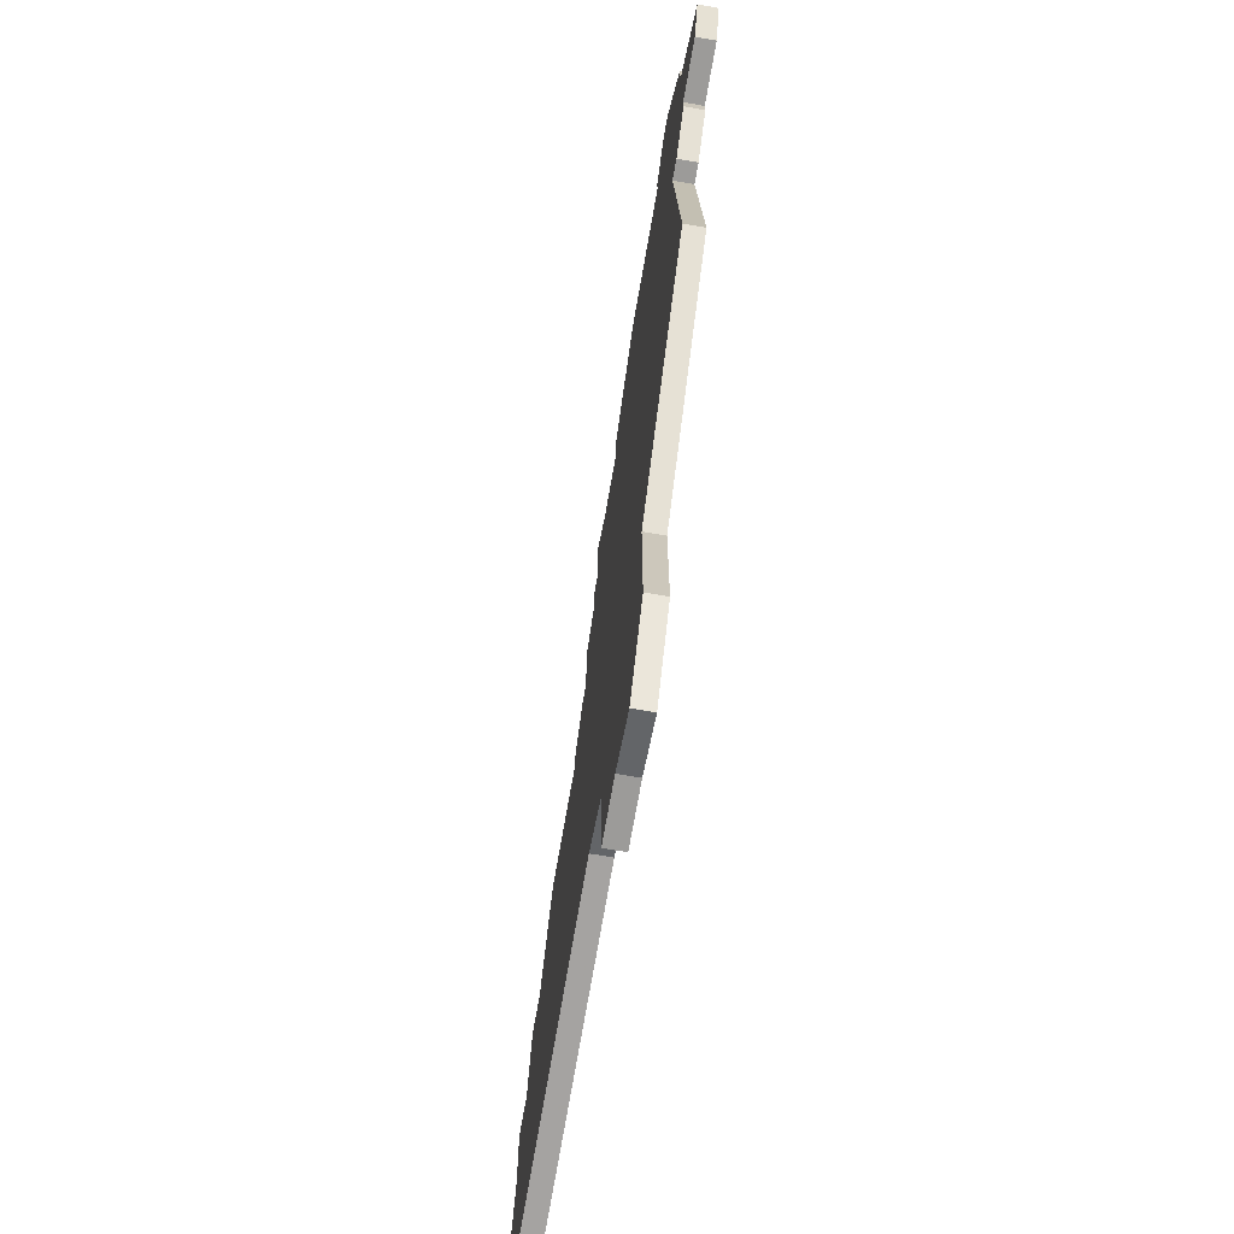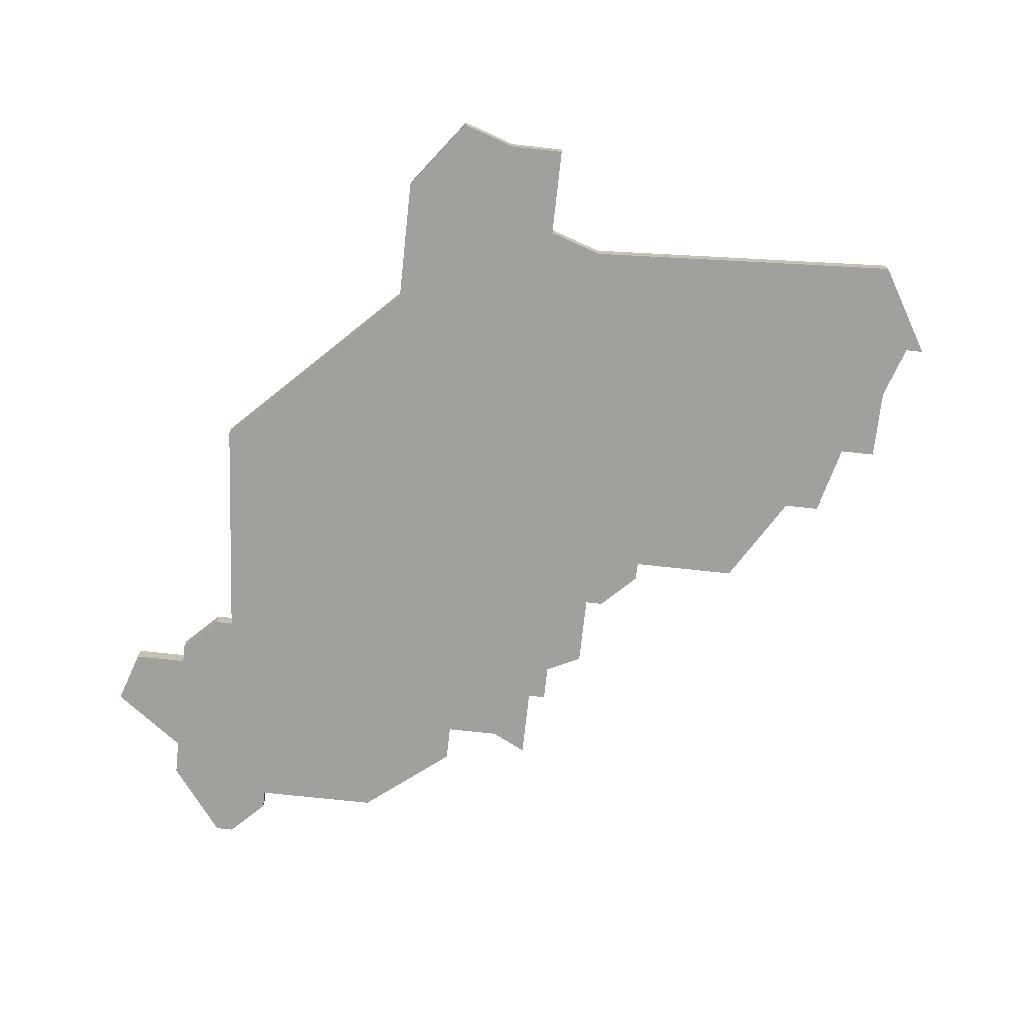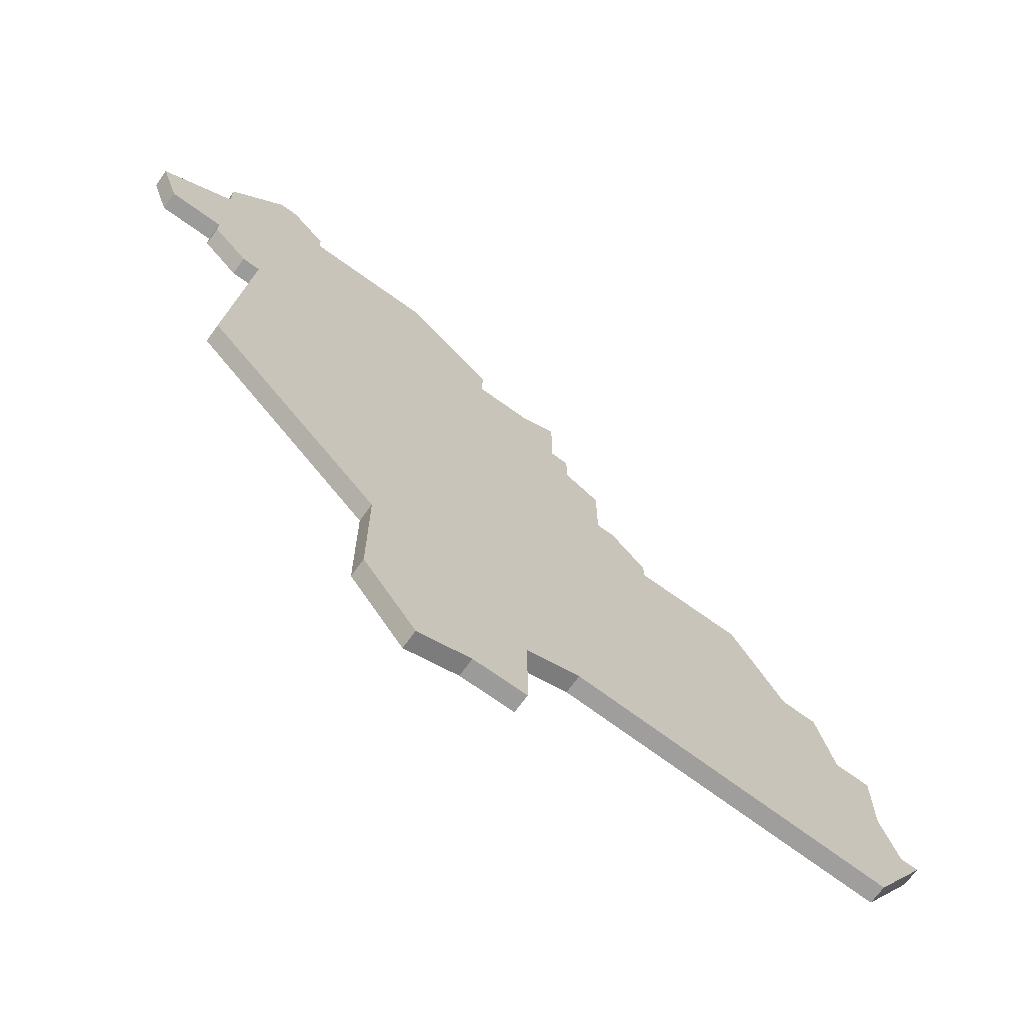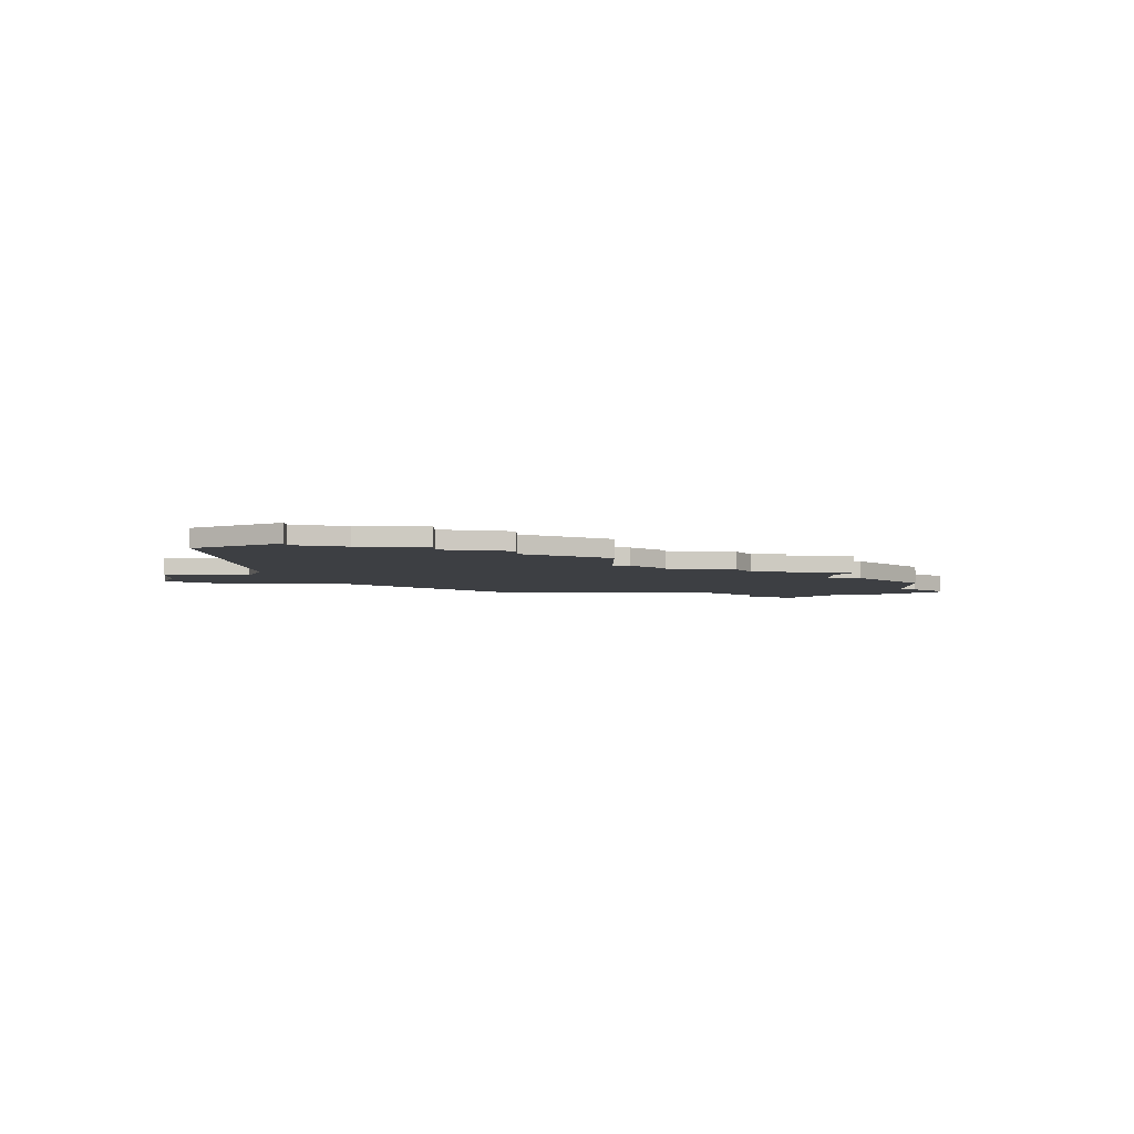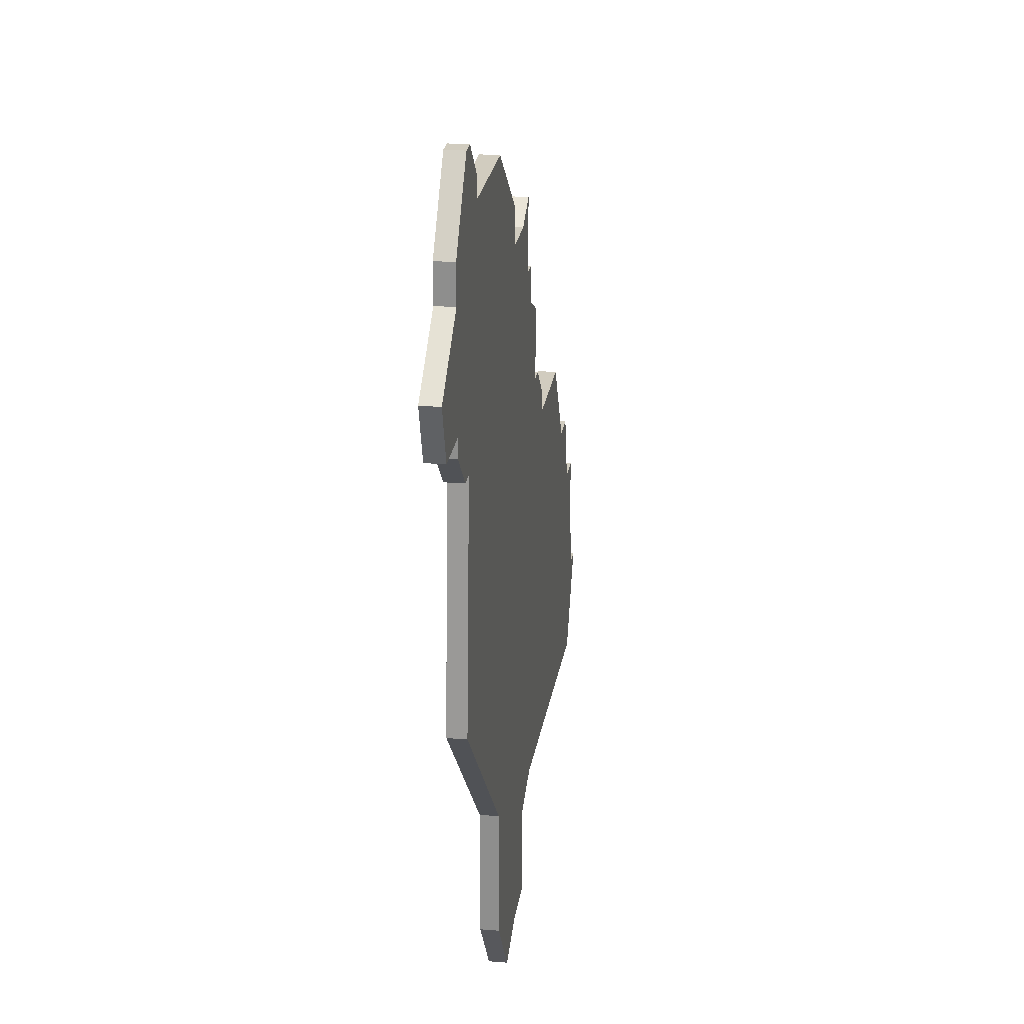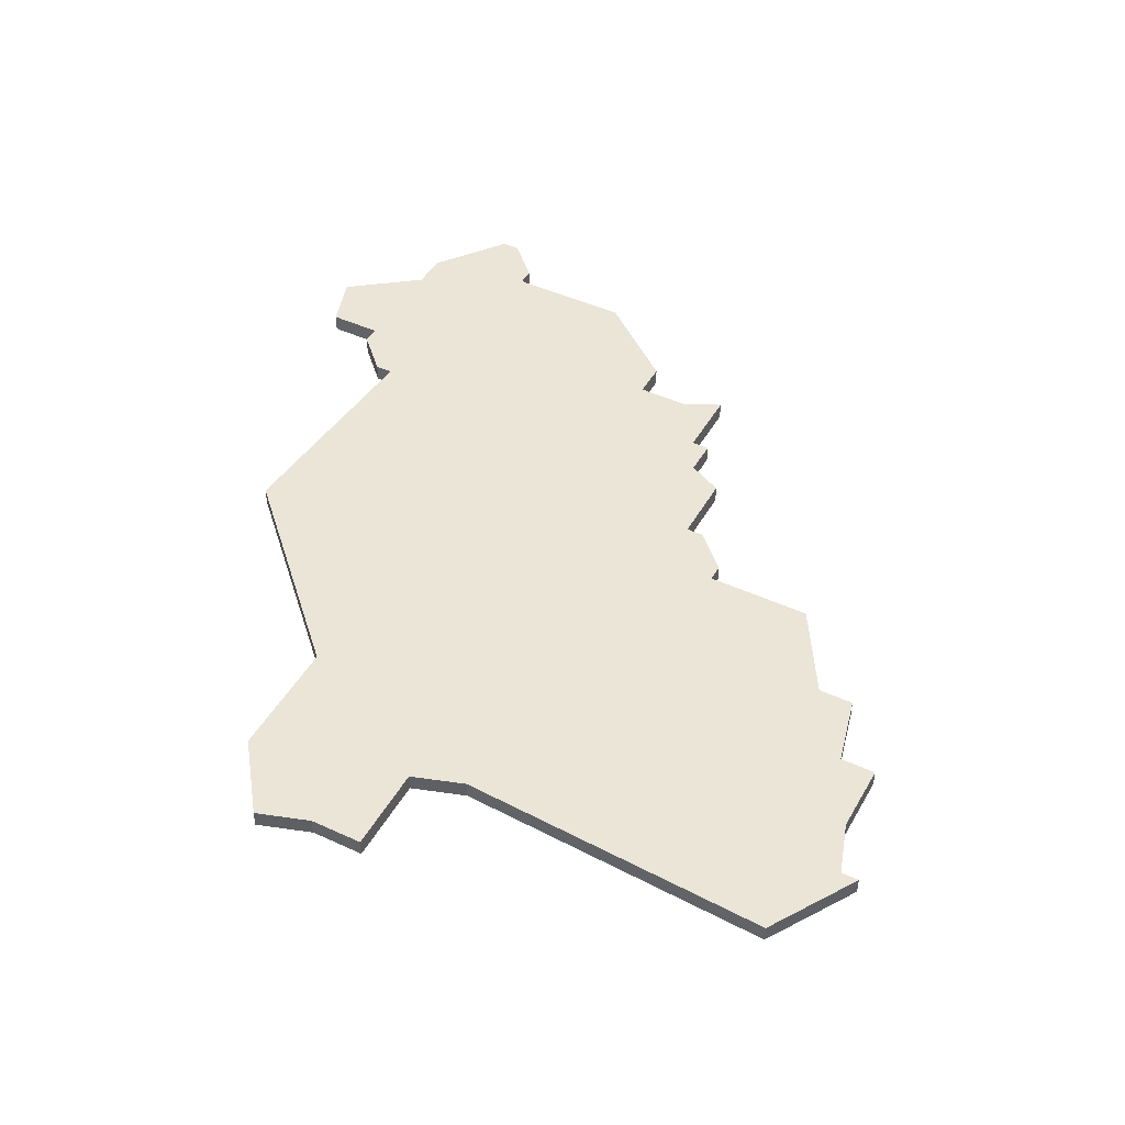
<metadata>
{"format":"obj","ext":"obj","renderer":"f3d","projection":"perspective","resolution":1024,"background":"white","views":[{"elev":-69.9,"azim":-99.8,"up":"+Y"},{"elev":-71.7,"azim":-6.2,"up":"+Z"},{"elev":-69.6,"azim":-35.9,"up":"+Y"},{"elev":-3.8,"azim":90.1,"up":"+Z"},{"elev":23.8,"azim":-82.0,"up":"+Y"},{"elev":45.6,"azim":28.0,"up":"+Z"}]}
</metadata>
<code>
v 4806 -604 0
v 4806 -604 1
v 4806 -600 0
v 4806 -600 1
v 4781 -617 0
v 4781 -617 1
v 4781 -576 0
v 4781 -576 1
v 4781 -578 0
v 4781 -578 1
v 4789 -588 0
v 4789 -588 1
v 4789 -584 0
v 4789 -584 1
v 4805 -612 0
v 4805 -612 1
v 4763 -581 0
v 4763 -581 1
v 4763 -573 0
v 4763 -573 1
v 4763 -582 0
v 4763 -582 1
v 4763 -575 0
v 4763 -575 1
v 4804 -600 0
v 4804 -600 1
v 4787 -581 0
v 4787 -581 1
v 4787 -583 0
v 4787 -583 1
v 4787 -611 0
v 4787 -611 1
v 4803 -596 0
v 4803 -596 1
v 4778 -618 0
v 4778 -618 1
v 4786 -581 0
v 4786 -581 1
v 4786 -577 0
v 4786 -577 1
v 4769 -571 0
v 4769 -571 1
v 4769 -572 0
v 4769 -572 1
v 4760 -581 0
v 4760 -581 1
v 4801 -596 0
v 4801 -596 1
v 4776 -572 0
v 4776 -572 1
v 4784 -612 0
v 4784 -612 1
v 4784 -617 0
v 4784 -617 1
v 4784 -578 0
v 4784 -578 1
v 4759 -578 0
v 4759 -578 1
v 4792 -590 0
v 4792 -590 1
v 4792 -591 0
v 4792 -591 1
v 4767 -569 0
v 4767 -569 1
v 4775 -614 0
v 4775 -614 1
v 4775 -607 0
v 4775 -607 1
v 4808 -607 0
v 4808 -607 1
v 4766 -584 0
v 4766 -584 1
v 4766 -569 0
v 4766 -569 1
v 4807 -607 0
v 4807 -607 1
v 4790 -588 0
v 4790 -588 1
v 4765 -597 0
v 4765 -597 1
v 4765 -584 0
v 4765 -584 1
v 4798 -591 0
v 4798 -591 1
f 71 81 21
f 17 71 21
f 29 71 9
f 65 5 35
f 67 51 65
f 65 51 5
f 71 11 79
f 79 11 67
f 23 17 57
f 45 57 17
f 73 43 19
f 19 43 23
f 43 17 23
f 49 71 43
f 71 17 43
f 7 9 49
f 43 63 41
f 73 63 43
f 71 49 9
f 5 51 53
f 61 31 67
f 33 25 47
f 31 47 25
f 25 1 31
f 47 31 61
f 1 75 15
f 69 15 75
f 1 25 3
f 15 31 1
f 27 29 37
f 9 55 37
f 55 39 37
f 9 37 29
f 47 61 83
f 77 59 61
f 61 11 77
f 29 13 11
f 61 67 11
f 71 29 11
f 51 67 31
f 22 82 72
f 22 72 18
f 10 72 30
f 36 6 66
f 66 52 68
f 6 52 66
f 80 12 72
f 68 12 80
f 58 18 24
f 18 58 46
f 20 44 74
f 24 44 20
f 24 18 44
f 44 72 50
f 44 18 72
f 50 10 8
f 42 64 44
f 44 64 74
f 10 50 72
f 54 52 6
f 68 32 62
f 48 26 34
f 26 48 32
f 32 2 26
f 62 32 48
f 16 76 2
f 76 16 70
f 4 26 2
f 2 32 16
f 38 30 28
f 38 56 10
f 38 40 56
f 30 38 10
f 84 62 48
f 62 60 78
f 78 12 62
f 12 14 30
f 12 68 62
f 12 30 72
f 32 68 52
f 20 74 19
f 19 74 73
f 24 20 23
f 23 20 19
f 58 24 57
f 57 24 23
f 46 58 45
f 45 58 57
f 18 46 17
f 17 46 45
f 22 18 21
f 21 18 17
f 82 22 81
f 81 22 21
f 72 82 71
f 71 82 81
f 80 72 79
f 79 72 71
f 68 80 67
f 67 80 79
f 66 68 65
f 65 68 67
f 36 66 35
f 35 66 65
f 6 36 5
f 5 36 35
f 54 6 53
f 53 6 5
f 52 54 51
f 51 54 53
f 32 52 31
f 31 52 51
f 16 32 15
f 15 32 31
f 70 16 69
f 69 16 15
f 76 70 75
f 75 70 69
f 2 76 1
f 1 76 75
f 4 2 3
f 3 2 1
f 26 4 25
f 25 4 3
f 34 26 33
f 33 26 25
f 48 34 47
f 47 34 33
f 84 48 83
f 83 48 47
f 62 84 61
f 61 84 83
f 60 62 59
f 59 62 61
f 78 60 77
f 77 60 59
f 12 78 11
f 11 78 77
f 14 12 13
f 13 12 11
f 30 14 29
f 29 14 13
f 28 30 27
f 27 30 29
f 38 28 37
f 37 28 27
f 40 38 39
f 39 38 37
f 56 40 55
f 55 40 39
f 10 56 9
f 9 56 55
f 8 10 7
f 7 10 9
f 50 8 49
f 49 8 7
f 44 50 43
f 43 50 49
f 42 44 41
f 41 44 43
f 74 64 73
f 73 64 63
f 64 42 63
f 63 42 41

</code>
